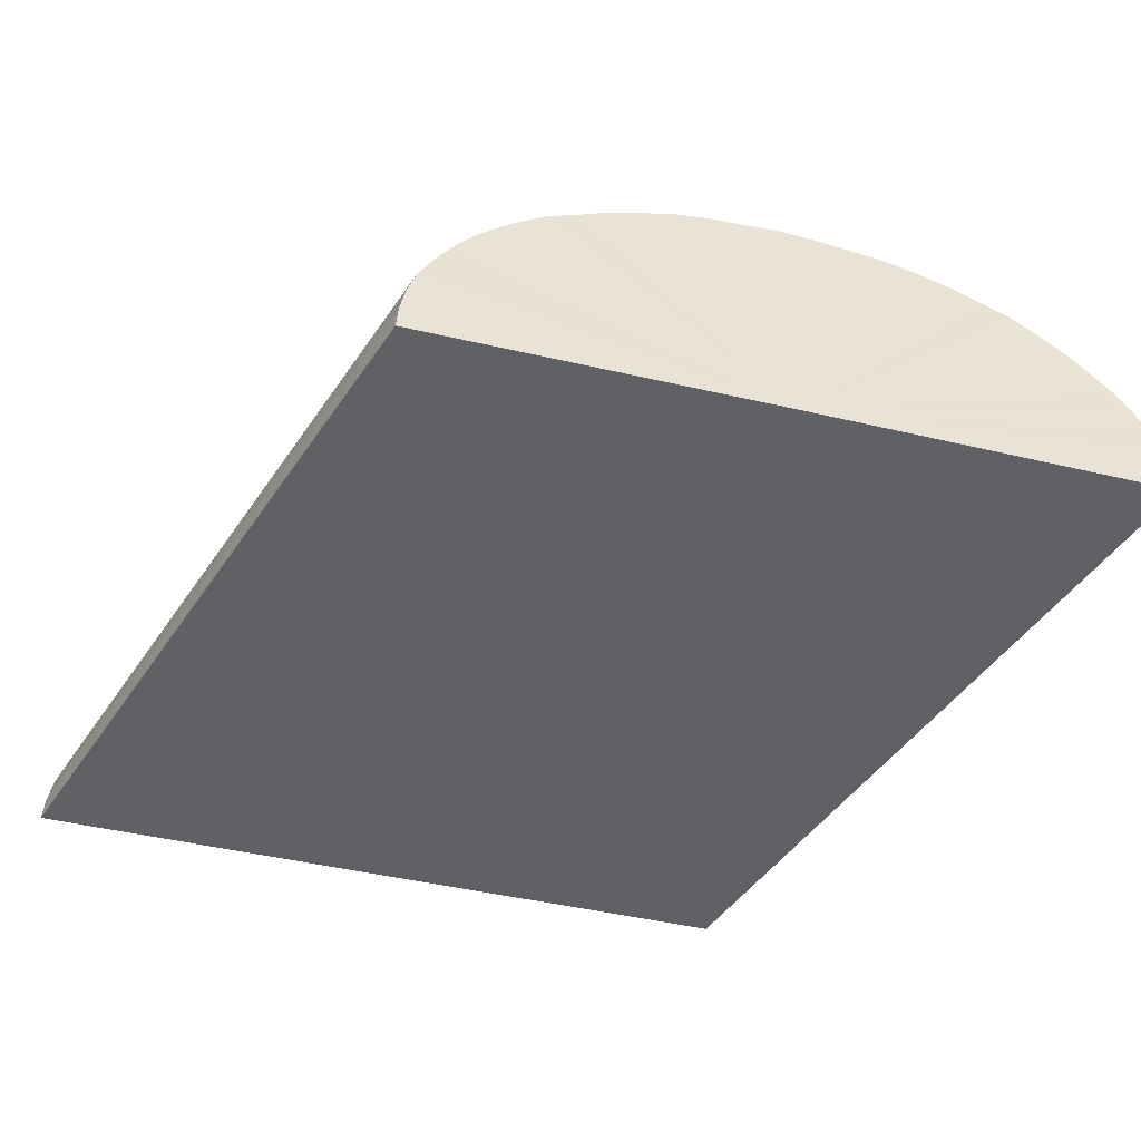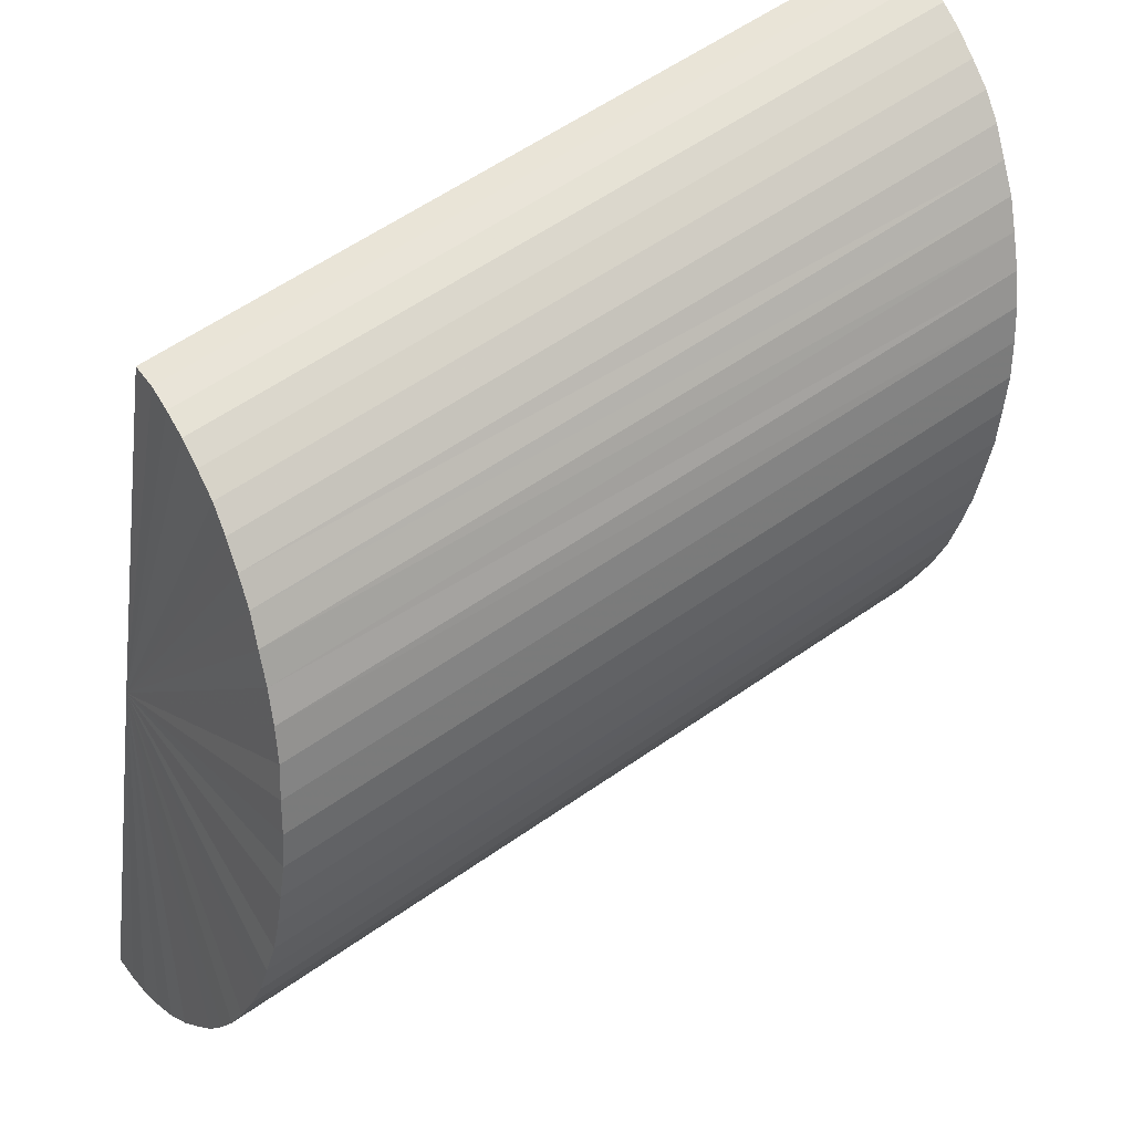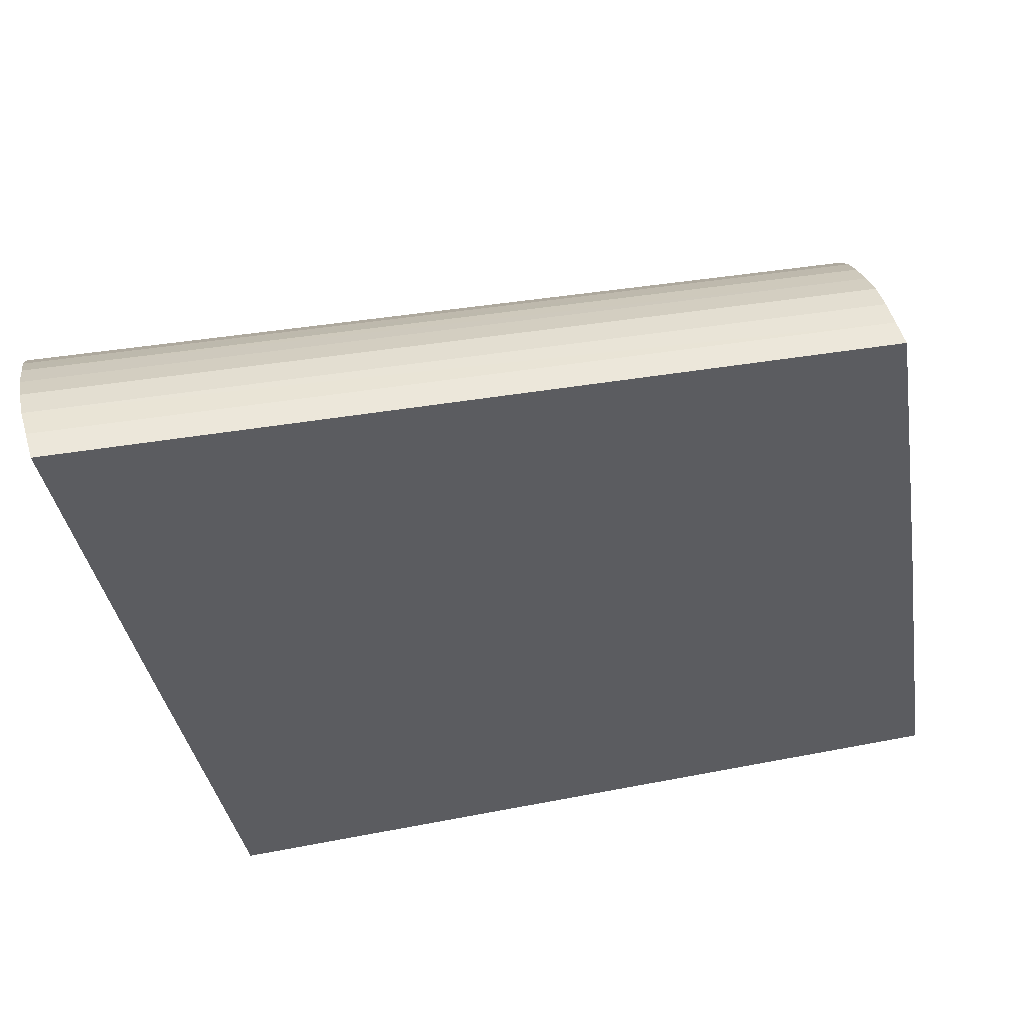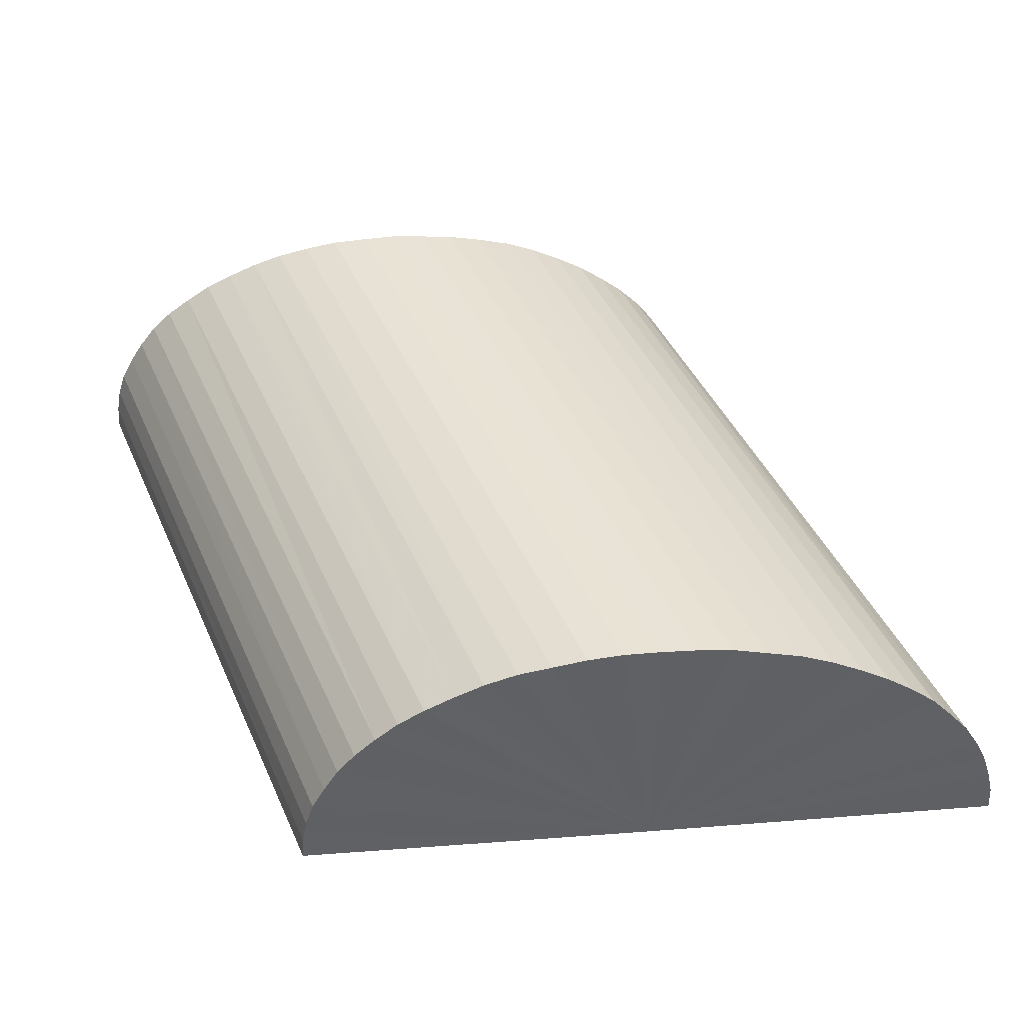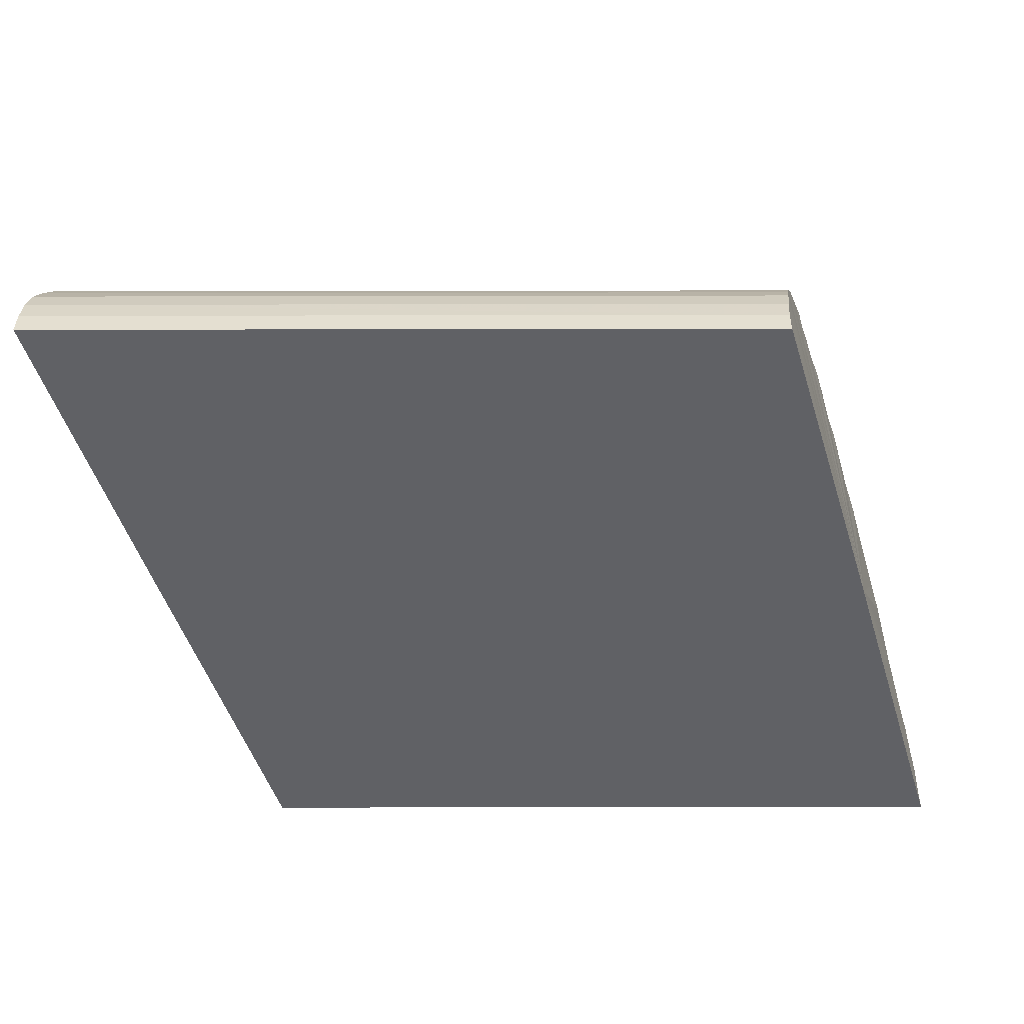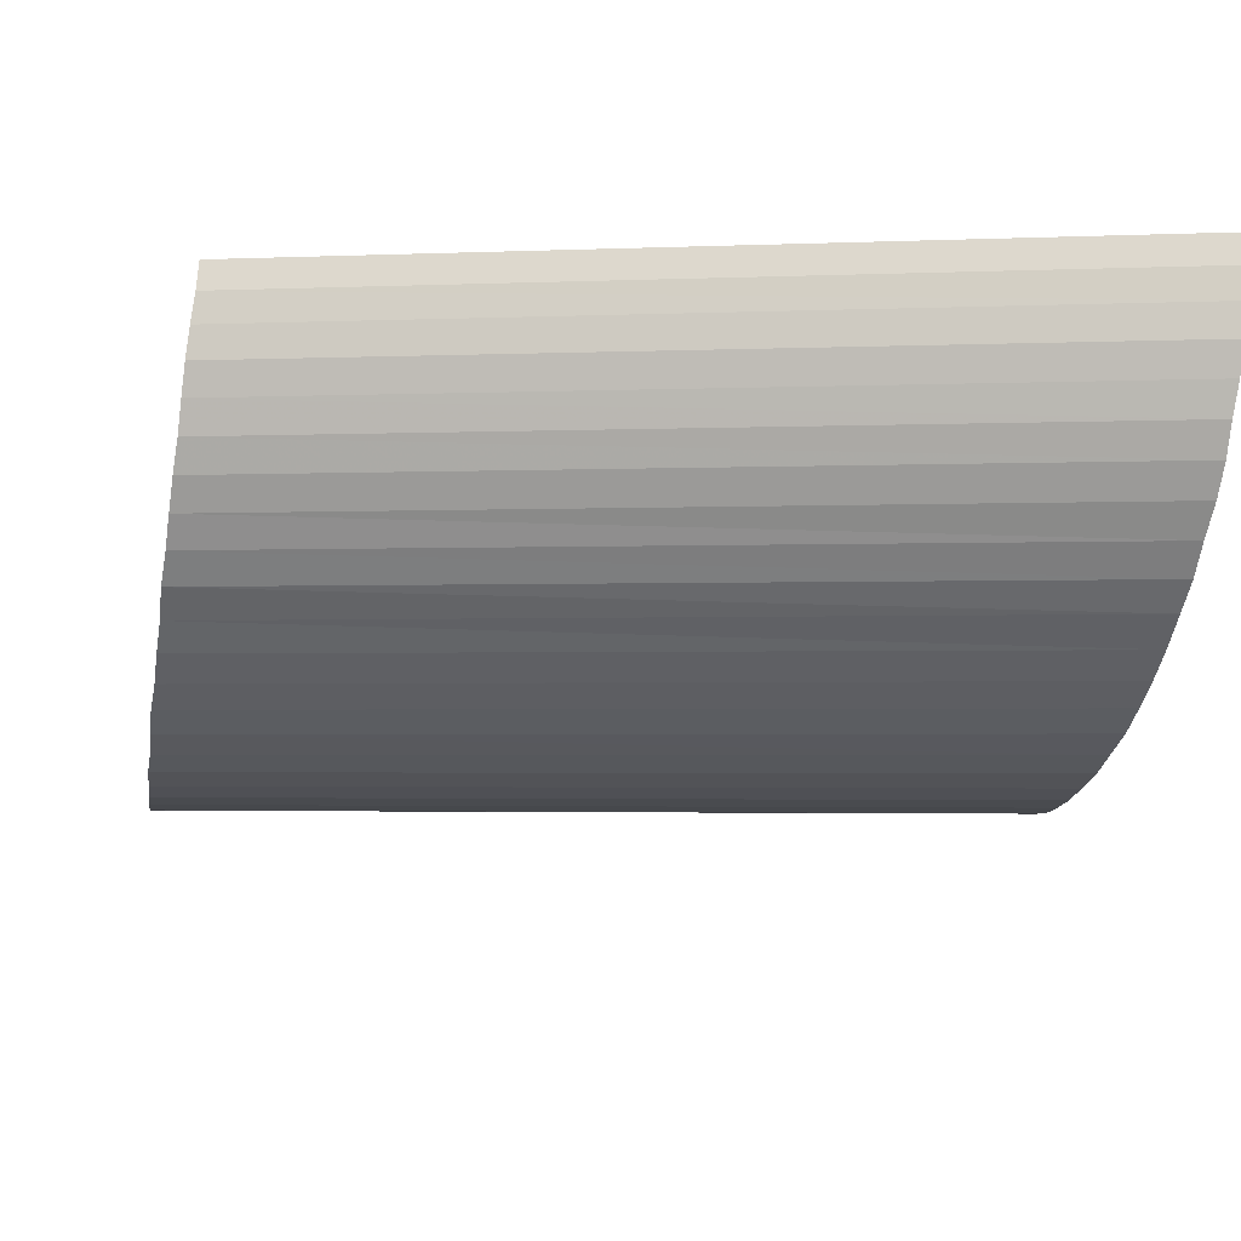
<metadata>
{"format":"obj","ext":"obj","renderer":"f3d","projection":"perspective","resolution":1024,"background":"white","views":[{"elev":-46.3,"azim":-113.9,"up":"+Z"},{"elev":46.6,"azim":-34.5,"up":"+Y"},{"elev":53.8,"azim":163.9,"up":"+Y"},{"elev":41.8,"azim":-104.2,"up":"+Z"},{"elev":-49.8,"azim":-171.8,"up":"+Z"},{"elev":65.0,"azim":3.4,"up":"+Y"}]}
</metadata>
<code>
o obj_0
v 0.786 		1 		0
v 0.752 		0.78 		0
v 0.717 		0.56 		0.016
v 0.717 		0.559 		0
v 0.742 		0.716 		0.158
v 0.298 		0.778 		0.158
v 0.302 		0.798 		0.153
v 0.295 		0.757 		0.162
v 0.745 		0.737 		0.162
v 0.305 		0.818 		0.146
v 0.292 		0.735 		0.164
v 0.748 		0.758 		0.164
v 0.269 		0.591 		0.137
v 0.266 		0.574 		0.128
v 0.272 		0.61 		0.146
v 0.308 		0.836 		0.137
v 0.275 		0.629 		0.153
v 0.768 		0.883 		0.146
v 0.73 		0.64 		0.128
v 0.278 		0.65 		0.158
v 0.31 		0.854 		0.128
v 0.258 		0.519 		0.078
v 0.323 		0.934 		0
v 0.26 		0.531 		0.092
v 0.282 		0.671 		0.162
v 0.313 		0.87 		0.117
v 0.262 		0.543 		0.105
v 0.288 		0.714 		0
v 0.315 		0.884 		0.105
v 0.264 		0.558 		0.117
v 0.254 		0.493 		0
v 0.771 		0.902 		0.137
v 0.752 		0.78 		0.165
v 0.774 		0.919 		0.128
v 0.755 		0.801 		0.164
v 0.759 		0.823 		0.162
v 0.776 		0.935 		0.117
v 0.779 		0.95 		0.105
v 0.762 		0.844 		0.158
v 0.781 		0.963 		0.092
v 0.765 		0.864 		0.153
v 0.718 		0.563 		0.032
v 0.782 		0.974 		0.078
v 0.719 		0.569 		0.048
v 0.784 		0.983 		0.063
v 0.72 		0.576 		0.063
v 0.785 		0.991 		0.048
v 0.721 		0.585 		0.078
v 0.786 		0.996 		0.032
v 0.723 		0.596 		0.092
v 0.317 		0.897 		0.092
v 0.725 		0.609 		0.105
v 0.319 		0.908 		0.078
v 0.786 		0.999 		0.016
v 0.32 		0.917 		0.063
v 0.254 		0.494 		0.016
v 0.254 		0.498 		0.032
v 0.727 		0.624 		0.117
v 0.321 		0.925 		0.048
v 0.322 		0.93 		0.032
v 0.255 		0.503 		0.048
v 0.256 		0.51 		0.063
v 0.323 		0.933 		0.016
v 0.285 		0.692 		0.164
v 0.288 		0.714 		0.165
v 0.733 		0.657 		0.137
v 0.736 		0.676 		0.146
v 0.739 		0.695 		0.153
g group_0_9771553
f 2 37 34
f 2 18 41
f 68 17 67
f 4 28 2
f 2 47 45
f 2 41 39
f 2 39 36
f 57 28 56
f 2 35 33
f 2 9 5
f 12 9 2
f 2 52 50
f 28 23 2
f 28 27 30
f 2 33 12
f 37 38 29
f 13 66 15
f 2 45 43
f 28 4 31
f 1 2 23
f 8 6 28
f 1 23 54
f 2 46 44
f 28 55 59
f 2 58 52
f 2 48 46
f 28 30 14
f 2 3 4
f 2 1 54
f 15 28 13
f 17 20 28
f 28 16 21
f 39 41 7
f 28 53 55
f 51 38 40
f 28 65 11
f 59 45 47
f 49 60 47
f 17 28 15
f 59 47 60
f 64 65 28
f 25 64 28
f 26 37 29
f 11 8 28
f 15 67 17
f 63 60 49
f 7 10 28
f 11 33 35
f 29 38 51
f 53 51 40
f 26 29 28
f 49 54 63
f 43 53 40
f 29 51 28
f 18 2 32
f 43 45 55
f 28 59 60
f 7 6 39
f 51 53 28
f 55 53 43
f 10 41 18
f 28 21 26
f 2 42 3
f 11 35 8
f 10 16 28
f 2 44 42
f 55 45 59
f 2 50 48
f 28 6 7
f 41 10 7
f 68 20 17
f 2 19 58
f 16 10 18
f 20 25 28
f 2 66 19
f 14 13 28
f 24 28 22
f 2 54 49
f 61 44 62
f 34 21 32
f 9 64 25
f 2 40 38
f 32 21 16
f 27 28 24
f 2 43 40
f 26 21 34
f 23 28 63
f 2 68 67
f 65 64 12
f 61 62 28
f 19 14 58
f 34 37 26
f 28 60 63
f 38 37 2
f 22 28 62
f 57 61 28
f 56 31 4
f 66 13 19
f 56 28 31
f 63 54 23
f 49 47 2
f 67 15 66
f 3 56 4
f 56 3 57
f 18 32 16
f 14 19 13
f 42 57 3
f 68 5 20
f 42 44 61
f 25 5 9
f 5 68 2
f 61 57 42
f 25 20 5
f 2 67 66
f 46 62 44
f 12 64 9
f 46 48 22
f 2 36 35
f 2 34 32
f 8 35 36
f 22 62 46
f 24 22 48
f 8 36 6
f 48 50 24
f 33 65 12
f 39 6 36
f 65 33 11
f 52 27 50
f 27 24 50
f 27 52 30
f 58 30 52
f 30 58 14

</code>
